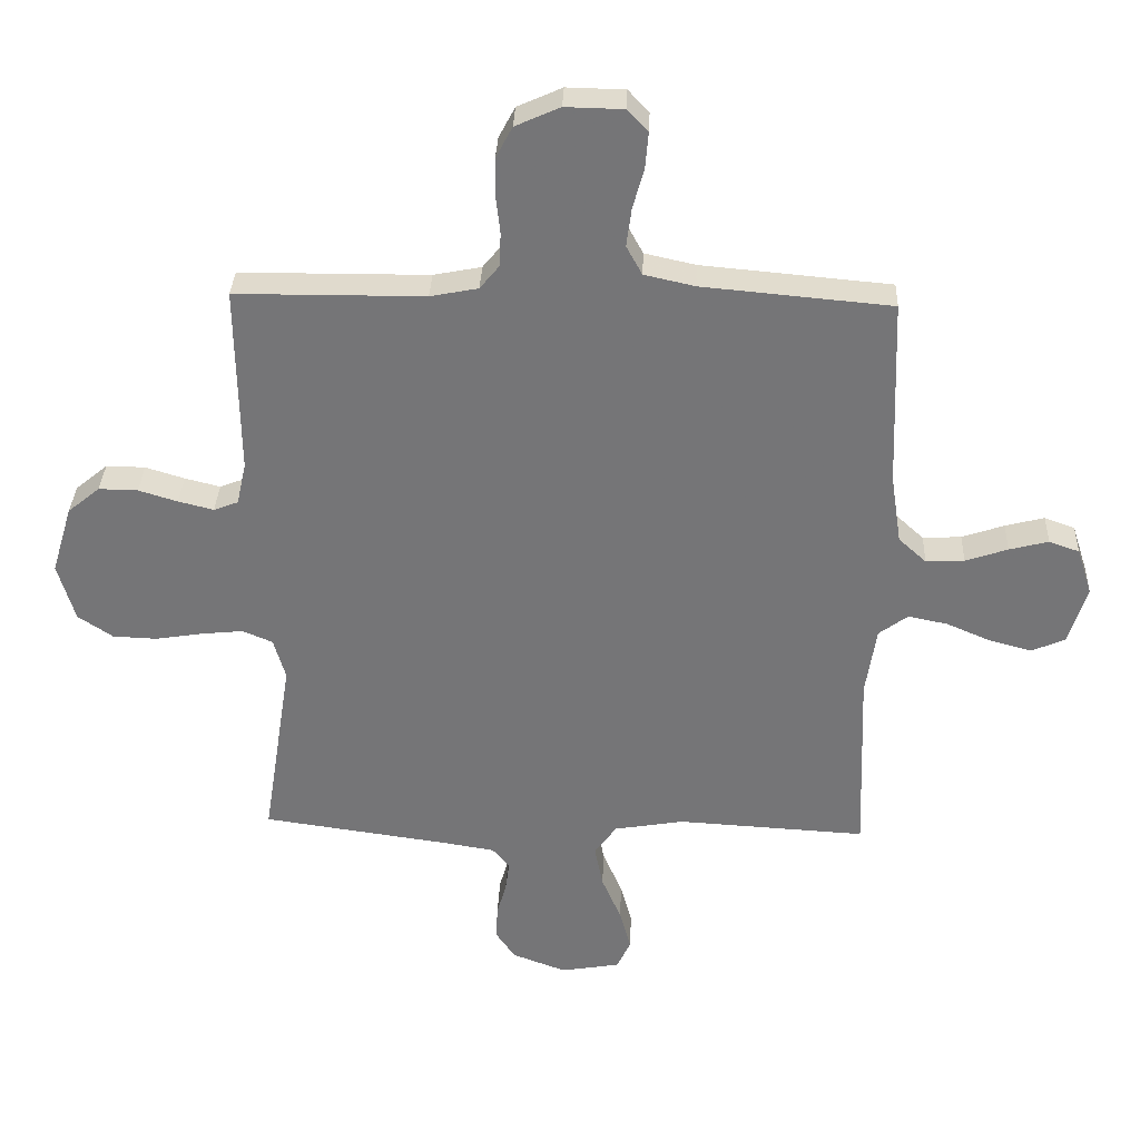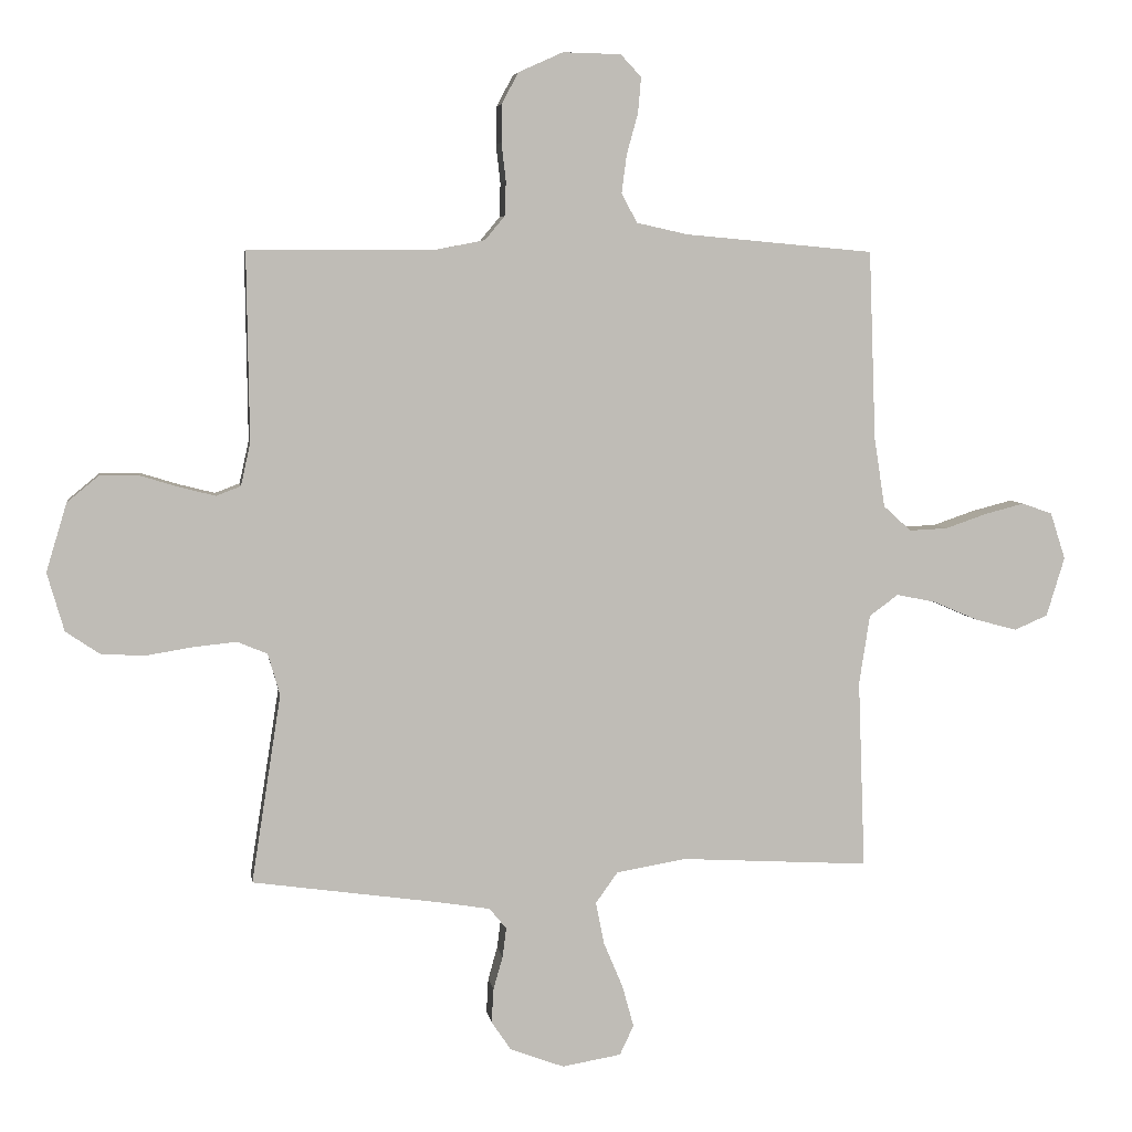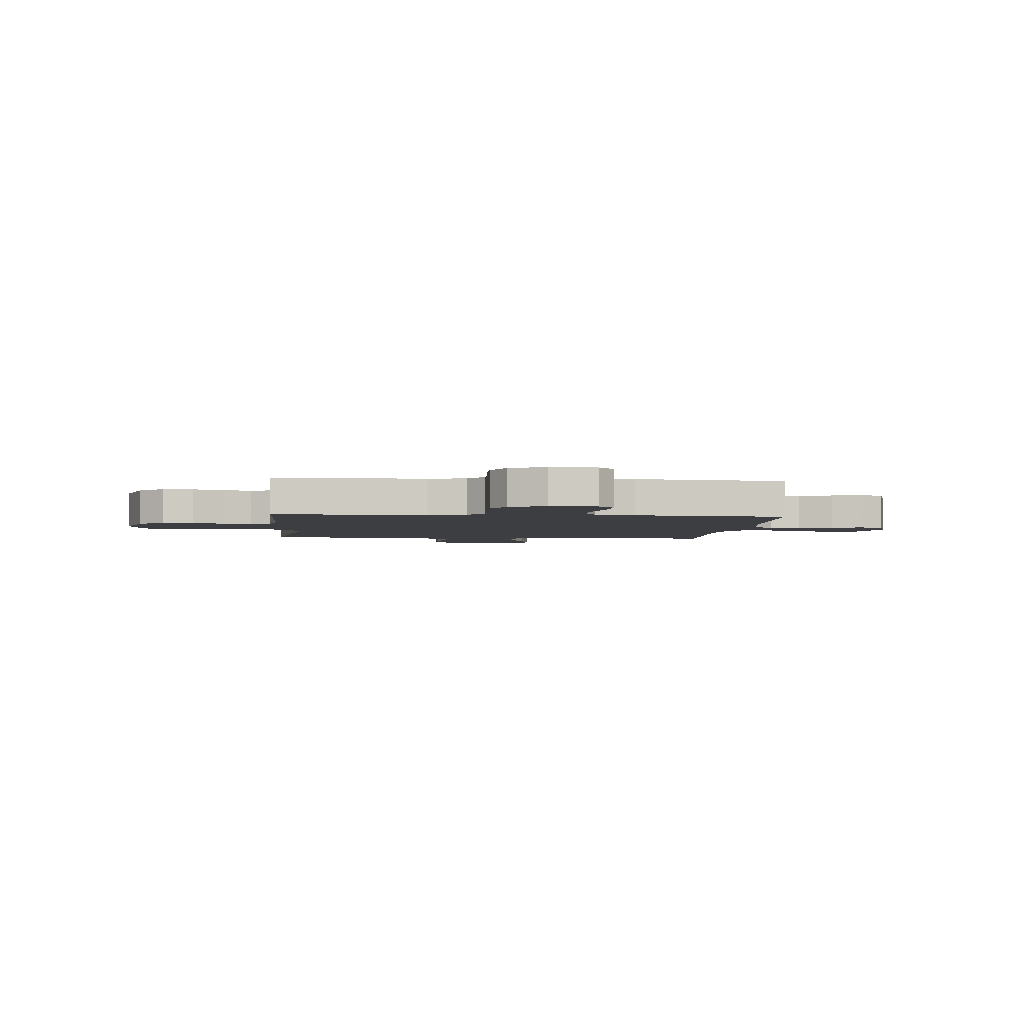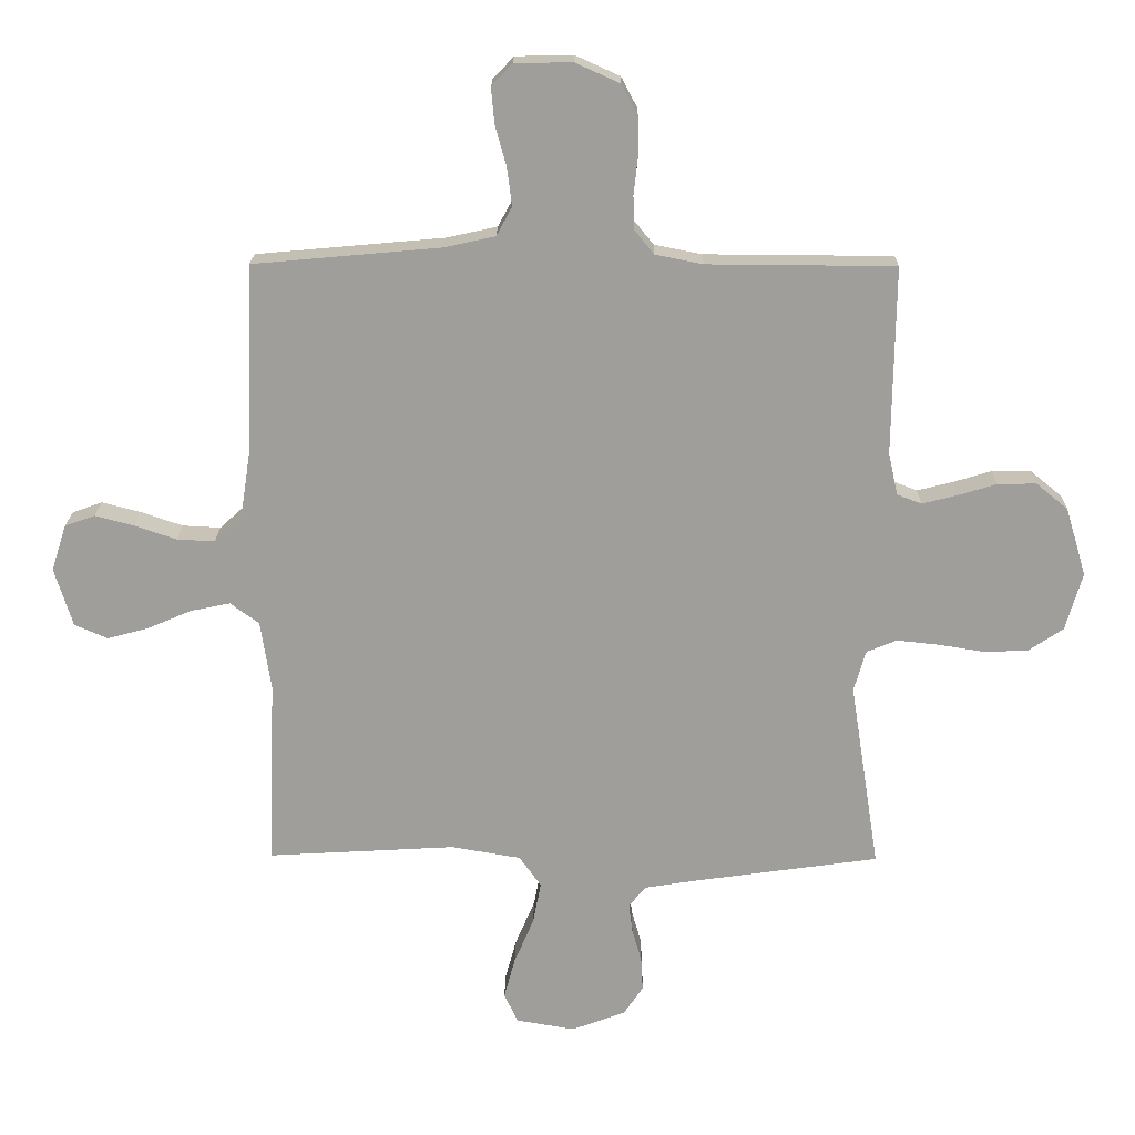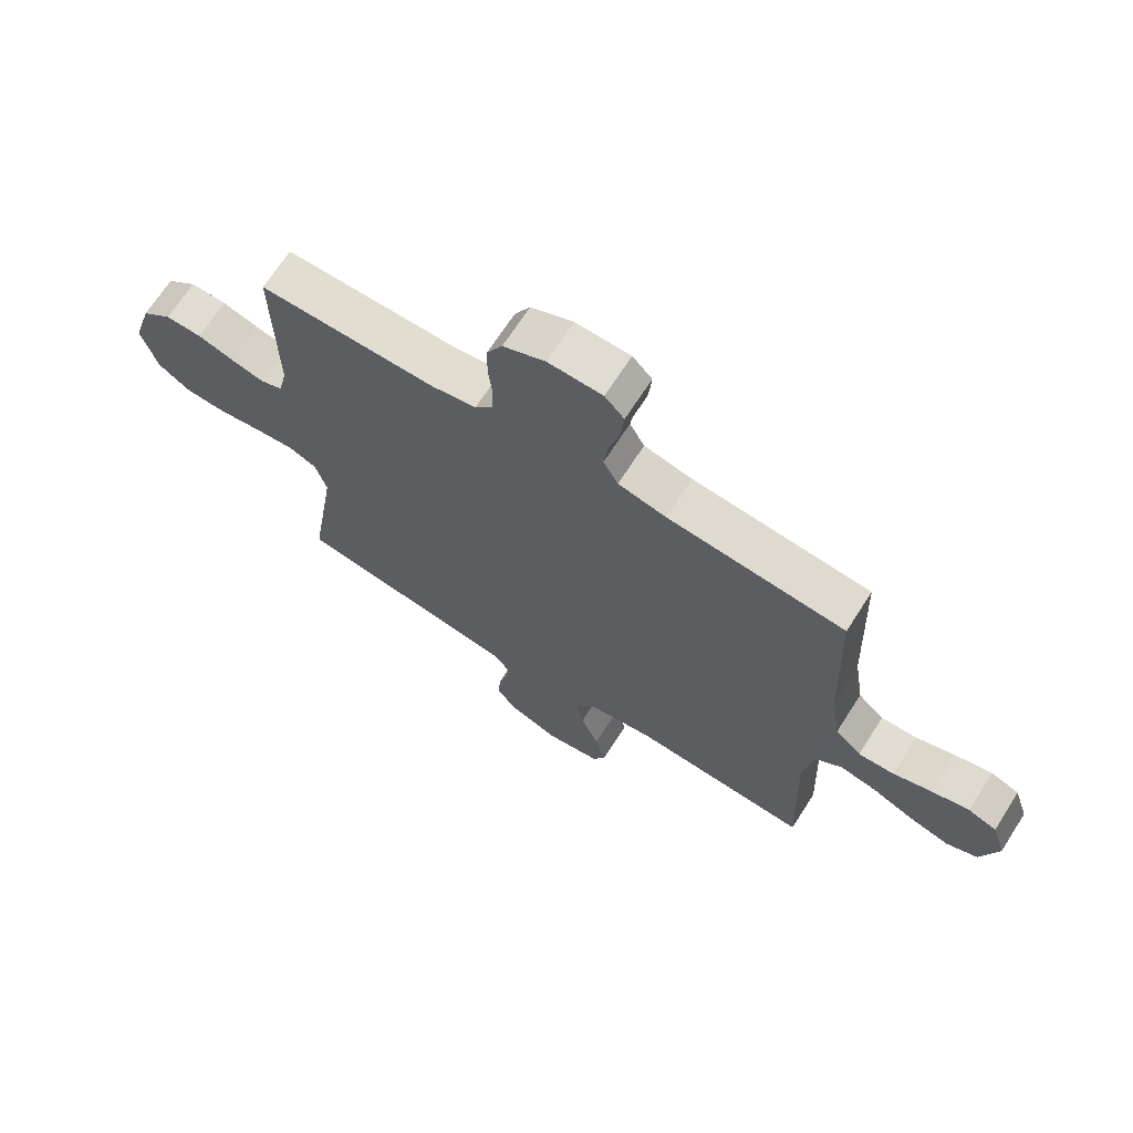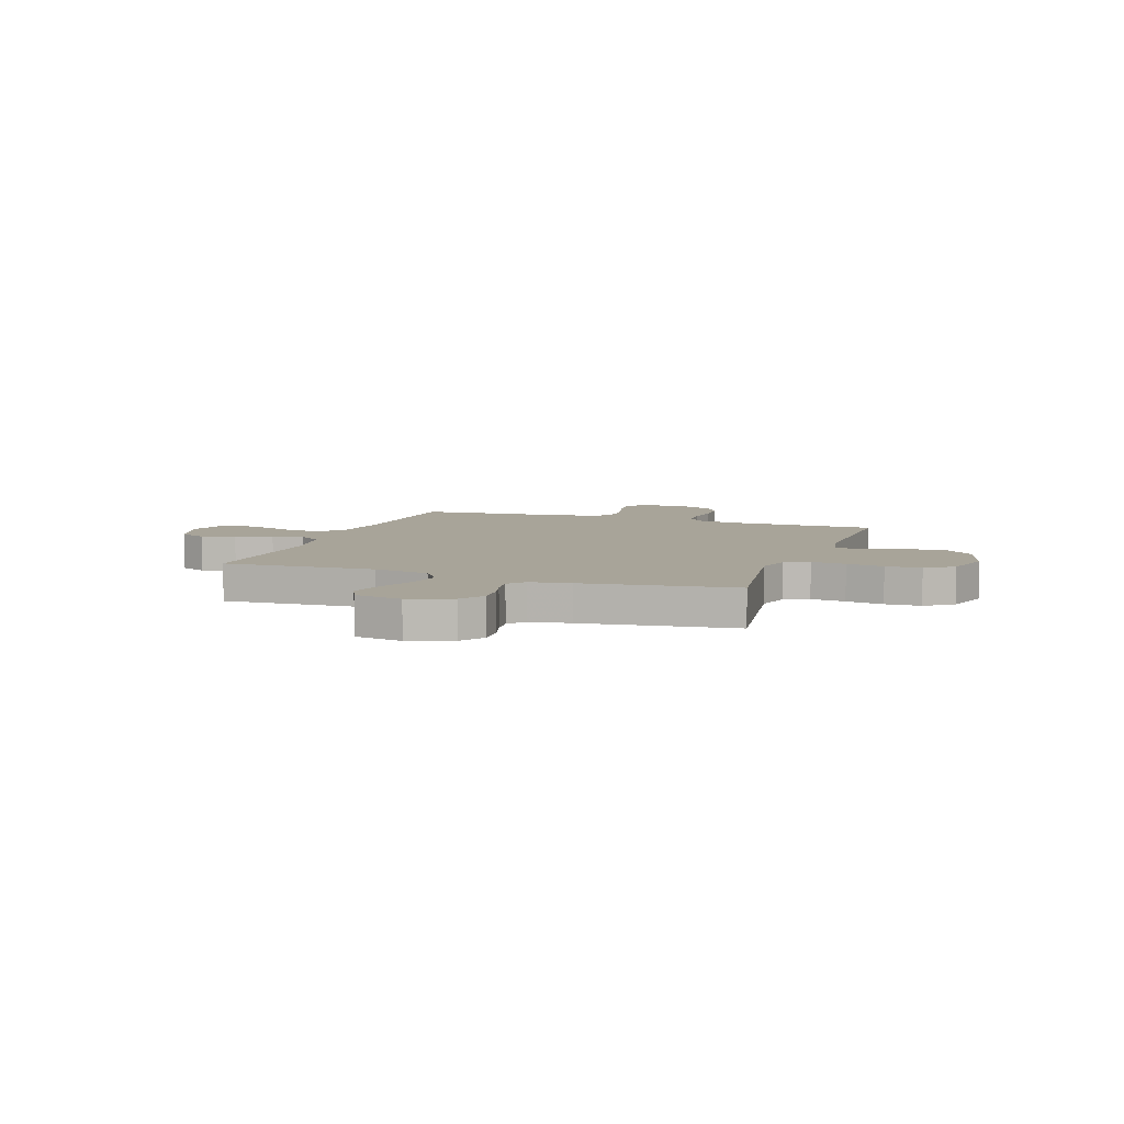
<metadata>
{"format":"obj","ext":"obj","renderer":"f3d","projection":"perspective","resolution":1024,"background":"white","views":[{"elev":33.2,"azim":2.3,"up":"+Z"},{"elev":5.4,"azim":-8.5,"up":"+Z"},{"elev":-3.2,"azim":-5.2,"up":"+Y"},{"elev":19.1,"azim":-179.2,"up":"+Z"},{"elev":68.7,"azim":32.7,"up":"+Z"},{"elev":7.1,"azim":-160.5,"up":"+Y"}]}
</metadata>
<code>
v -0.5 0.07 0.5
v -0.2 0.07 0.502
v -0.124 0.07 0.517
v -0.093 0.07 0.555
v -0.091 0.07 0.609
v -0.098 0.07 0.67
v -0.097 0.07 0.73
v -0.071 0.07 0.779
v 0 0.07 0.811
v 0.092 0.07 0.809
v 0.125 0.07 0.774
v 0.12 0.07 0.717
v 0.102 0.07 0.652
v 0.094 0.07 0.591
v 0.119 0.07 0.545
v 0.2 0.07 0.527
v 0.5 0.07 0.5
v 0.511 0.07 0.2
v 0.528 0.07 0.089
v 0.572 0.07 0.049
v 0.633 0.07 0.052
v 0.7 0.07 0.075
v 0.762 0.07 0.091
v 0.81 0.07 0.074
v 0.834 0.07 0
v 0.805 0.07 -0.094
v 0.752 0.07 -0.117
v 0.685 0.07 -0.099
v 0.615 0.07 -0.069
v 0.552 0.07 -0.056
v 0.506 0.07 -0.09
v 0.489 0.07 -0.2
v 0.5 0.07 -0.5
v 0.2 0.07 -0.483
v 0.089 0.07 -0.502
v 0.054 0.07 -0.551
v 0.067 0.07 -0.618
v 0.098 0.07 -0.691
v 0.116 0.07 -0.757
v 0.094 0.07 -0.804
v 0 0.07 -0.82
v -0.086 0.07 -0.788
v -0.117 0.07 -0.742
v -0.114 0.07 -0.688
v -0.099 0.07 -0.635
v -0.093 0.07 -0.588
v -0.12 0.07 -0.555
v -0.2 0.07 -0.542
v -0.5 0.07 -0.5
v -0.453 0.07 -0.2
v -0.472 0.07 -0.134
v -0.52 0.07 -0.114
v -0.588 0.07 -0.121
v -0.662 0.07 -0.133
v -0.732 0.07 -0.13
v -0.787 0.07 -0.093
v -0.814 0.07 0
v -0.781 0.07 0.109
v -0.73 0.07 0.151
v -0.668 0.07 0.15
v -0.606 0.07 0.131
v -0.55 0.07 0.117
v -0.511 0.07 0.132
v -0.496 0.07 0.2
v -0.5 0 0.5
v -0.2 0 0.502
v -0.124 0 0.517
v -0.093 0 0.555
v -0.091 0 0.609
v -0.098 0 0.67
v -0.097 0 0.73
v -0.071 0 0.779
v 0 0 0.811
v 0.092 0 0.809
v 0.125 0 0.774
v 0.12 0 0.717
v 0.102 0 0.652
v 0.094 0 0.591
v 0.119 0 0.545
v 0.2 0 0.527
v 0.5 0 0.5
v 0.511 0 0.2
v 0.528 0 0.089
v 0.572 0 0.049
v 0.633 0 0.052
v 0.7 0 0.075
v 0.762 0 0.091
v 0.81 0 0.074
v 0.834 0 0
v 0.805 0 -0.094
v 0.752 0 -0.117
v 0.685 0 -0.099
v 0.615 0 -0.069
v 0.552 0 -0.056
v 0.506 0 -0.09
v 0.489 0 -0.2
v 0.5 0 -0.5
v 0.2 0 -0.483
v 0.089 0 -0.502
v 0.054 0 -0.551
v 0.067 0 -0.618
v 0.098 0 -0.691
v 0.116 0 -0.757
v 0.094 0 -0.804
v 0 0 -0.82
v -0.086 0 -0.788
v -0.117 0 -0.742
v -0.114 0 -0.688
v -0.099 0 -0.635
v -0.093 0 -0.588
v -0.12 0 -0.555
v -0.2 0 -0.542
v -0.5 0 -0.5
v -0.453 0 -0.2
v -0.472 0 -0.134
v -0.52 0 -0.114
v -0.588 0 -0.121
v -0.662 0 -0.133
v -0.732 0 -0.13
v -0.787 0 -0.093
v -0.814 0 0
v -0.781 0 0.109
v -0.73 0 0.151
v -0.668 0 0.15
v -0.606 0 0.131
v -0.55 0 0.117
v -0.511 0 0.132
v -0.496 0 0.2
f 58 59 60 61
f 58 61 62
f 57 58 62
f 56 57 62 63
f 53 54 55 56
f 52 53 56 63
f 48 49 50
f 47 48 50 51
f 42 43 44 45
f 42 45 46
f 41 42 46
f 40 41 46
f 37 38 39 40
f 36 37 40 46
f 35 36 46 47
f 32 33 34
f 31 32 34 35
f 26 27 28 29
f 26 29 30
f 25 26 30
f 24 25 30
f 21 22 23 24
f 21 24 30
f 20 21 30 31
f 16 17 18
f 15 16 18 19
f 10 11 12 13
f 10 13 14
f 9 10 14
f 8 9 14
f 5 6 7 8
f 4 5 8 14
f 3 4 14 15
f 64 1 2
f 51 52 63 64
f 19 20 31 35
f 35 47 51 64
f 15 19 35 64
f 2 3 15 64
f 125 124 123 122
f 126 125 122
f 126 122 121
f 127 126 121 120
f 120 119 118 117
f 127 120 117 116
f 114 113 112
f 115 114 112 111
f 109 108 107 106
f 110 109 106
f 110 106 105
f 110 105 104
f 104 103 102 101
f 110 104 101 100
f 111 110 100 99
f 98 97 96
f 99 98 96 95
f 93 92 91 90
f 94 93 90
f 94 90 89
f 94 89 88
f 88 87 86 85
f 94 88 85
f 95 94 85 84
f 82 81 80
f 83 82 80 79
f 77 76 75 74
f 78 77 74
f 78 74 73
f 78 73 72
f 72 71 70 69
f 78 72 69 68
f 79 78 68 67
f 66 65 128
f 128 127 116 115
f 99 95 84 83
f 128 115 111 99
f 128 99 83 79
f 128 79 67 66
f 1 65 66 2
f 2 66 67 3
f 3 67 68 4
f 4 68 69 5
f 5 69 70 6
f 6 70 71 7
f 7 71 72 8
f 8 72 73 9
f 9 73 74 10
f 10 74 75 11
f 11 75 76 12
f 12 76 77 13
f 13 77 78 14
f 14 78 79 15
f 15 79 80 16
f 16 80 81 17
f 17 81 82 18
f 18 82 83 19
f 19 83 84 20
f 20 84 85 21
f 21 85 86 22
f 22 86 87 23
f 23 87 88 24
f 24 88 89 25
f 25 89 90 26
f 26 90 91 27
f 27 91 92 28
f 28 92 93 29
f 29 93 94 30
f 30 94 95 31
f 31 95 96 32
f 32 96 97 33
f 33 97 98 34
f 34 98 99 35
f 35 99 100 36
f 36 100 101 37
f 37 101 102 38
f 38 102 103 39
f 39 103 104 40
f 40 104 105 41
f 41 105 106 42
f 42 106 107 43
f 43 107 108 44
f 44 108 109 45
f 45 109 110 46
f 46 110 111 47
f 47 111 112 48
f 48 112 113 49
f 49 113 114 50
f 50 114 115 51
f 51 115 116 52
f 52 116 117 53
f 53 117 118 54
f 54 118 119 55
f 55 119 120 56
f 56 120 121 57
f 57 121 122 58
f 58 122 123 59
f 59 123 124 60
f 60 124 125 61
f 61 125 126 62
f 62 126 127 63
f 63 127 128 64
f 64 128 65 1

</code>
